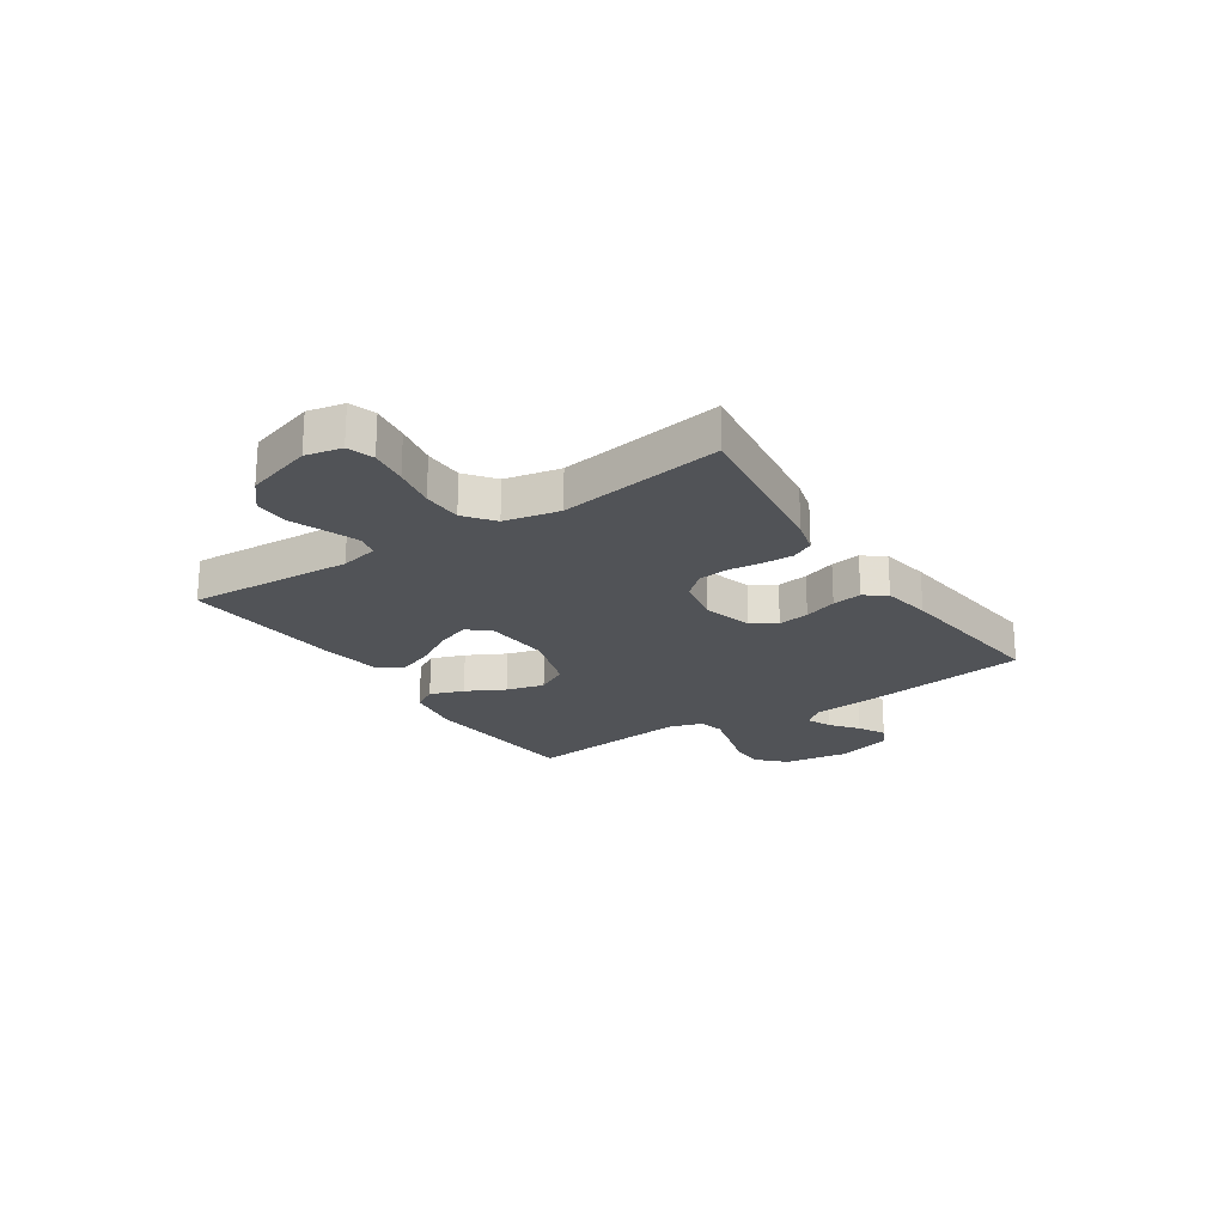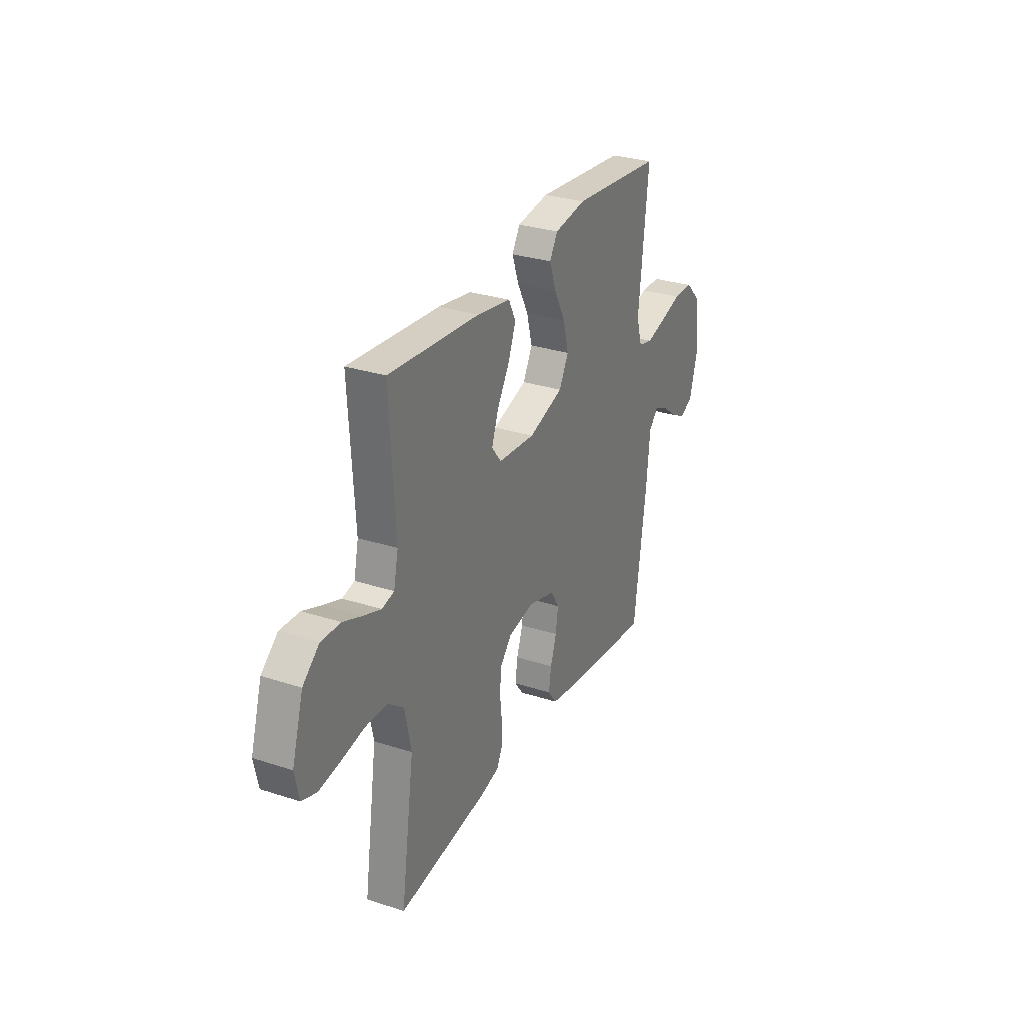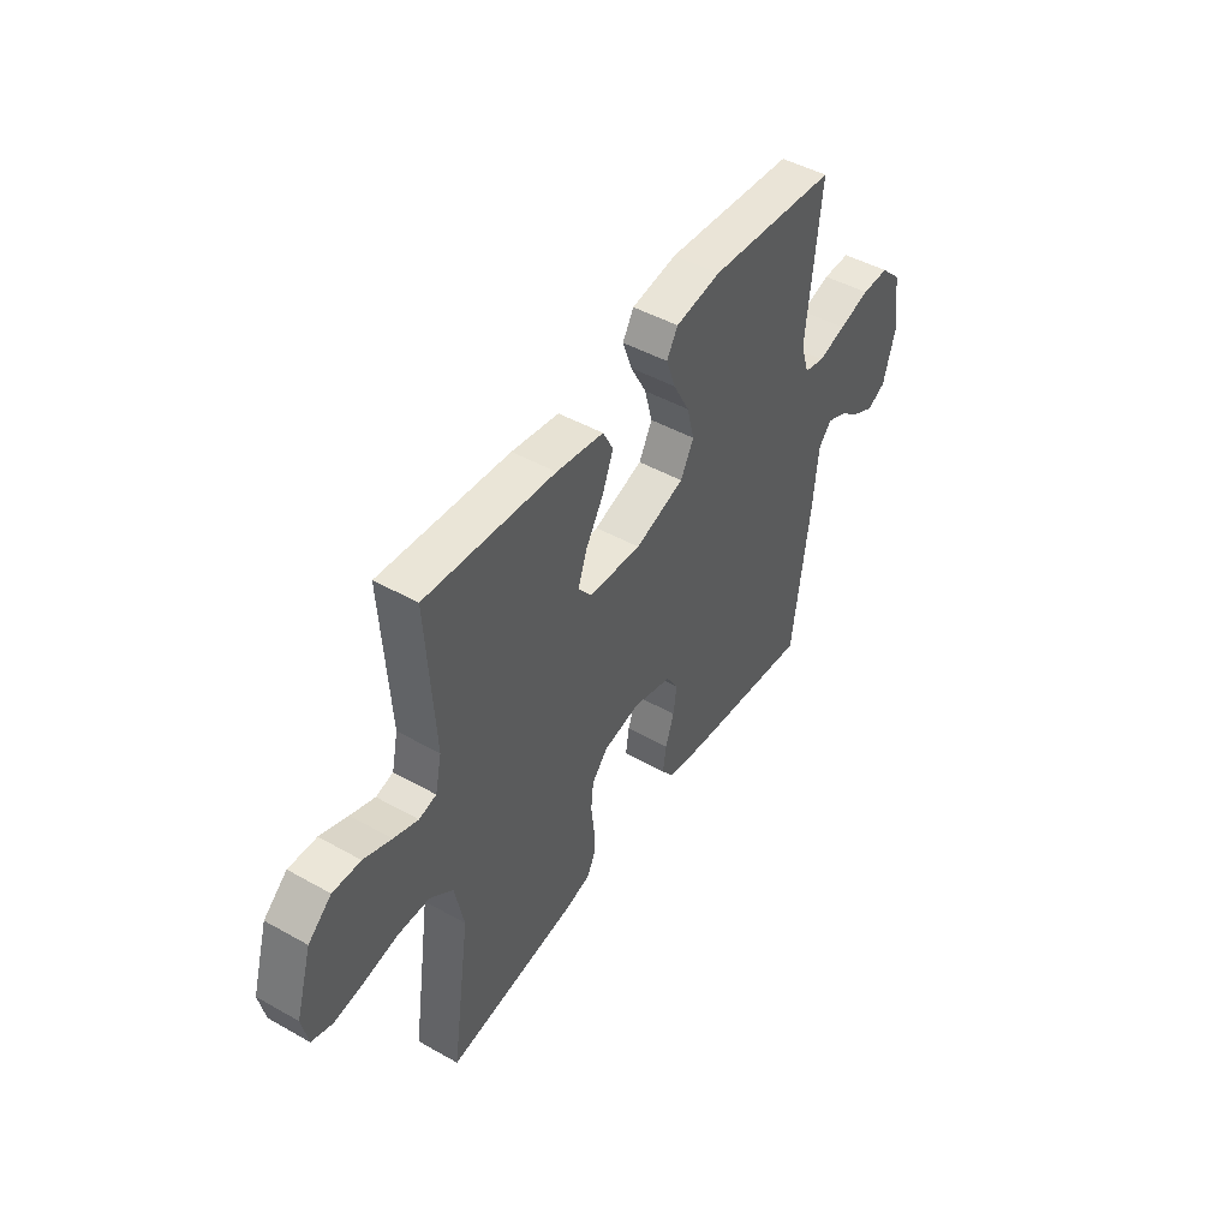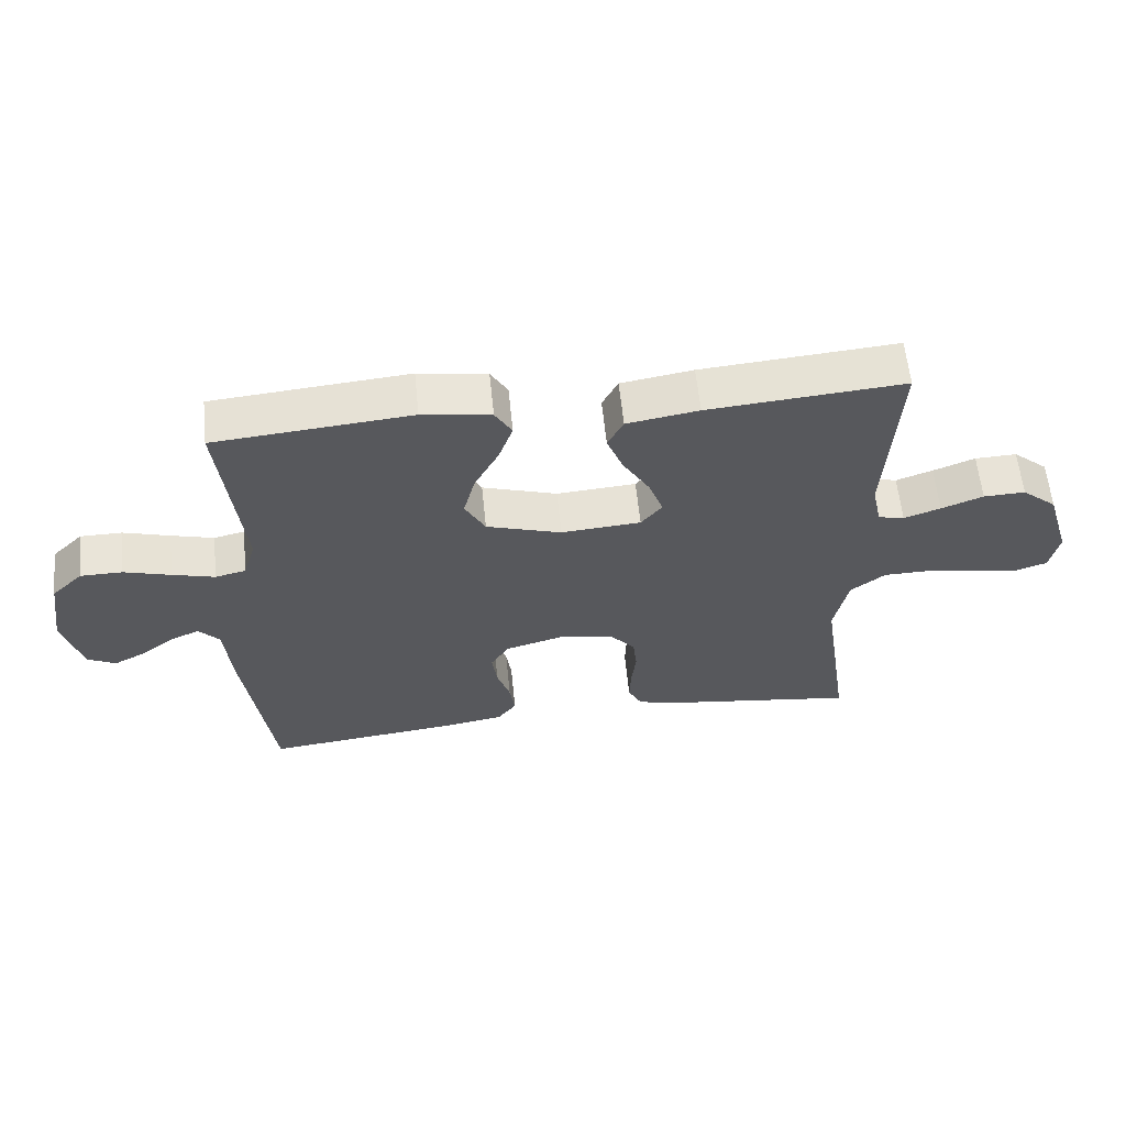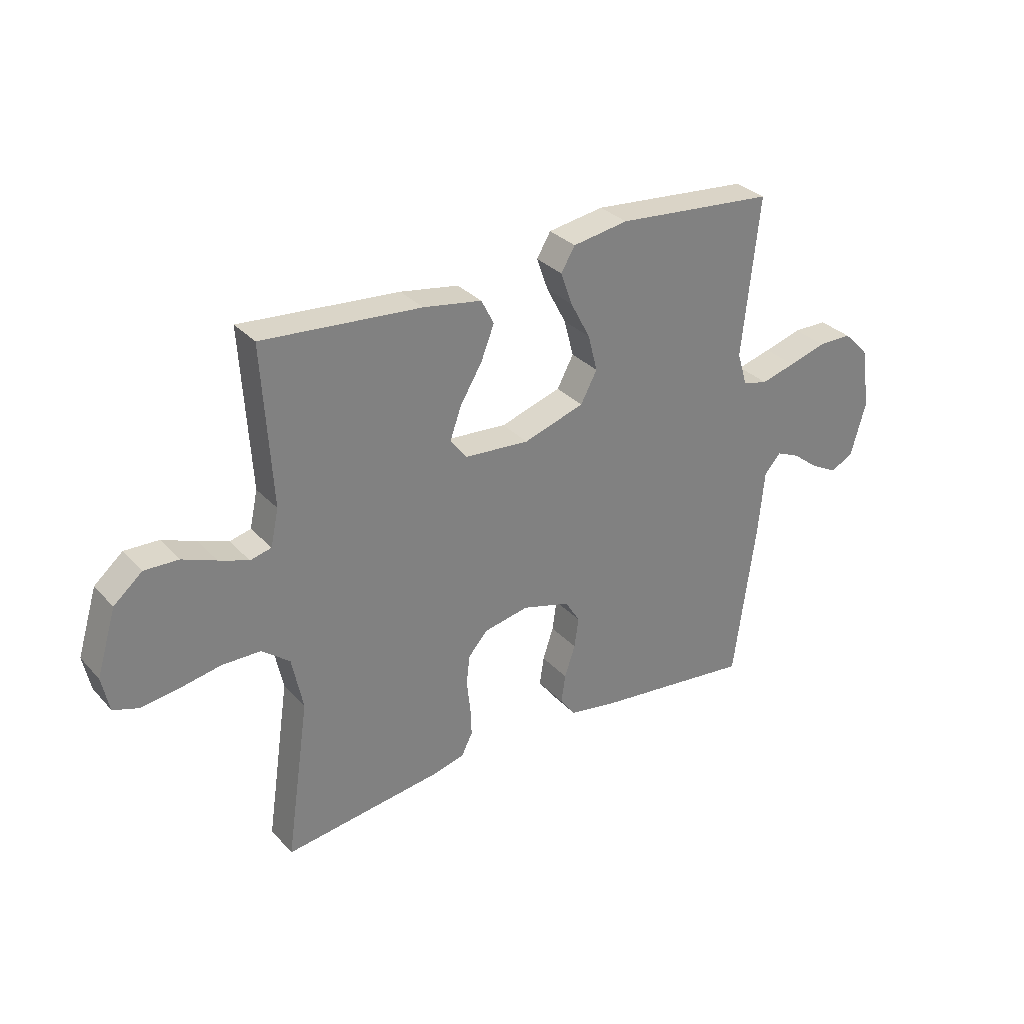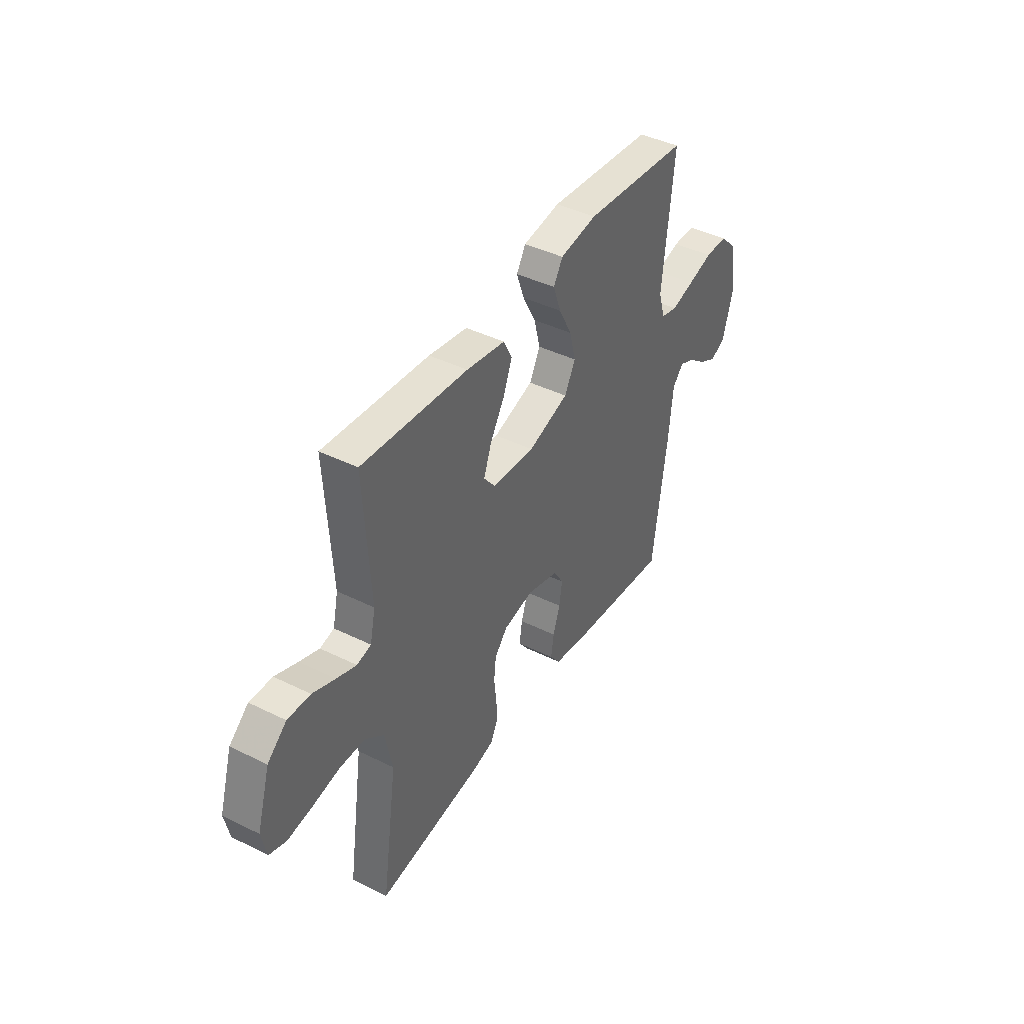
<metadata>
{"format":"obj","ext":"obj","renderer":"f3d","projection":"perspective","resolution":1024,"background":"white","views":[{"elev":-21.9,"azim":123.7,"up":"+Y"},{"elev":29.4,"azim":115.7,"up":"+Z"},{"elev":46.9,"azim":122.5,"up":"+Z"},{"elev":60.2,"azim":-5.8,"up":"+Z"},{"elev":31.1,"azim":145.6,"up":"+Z"},{"elev":42.1,"azim":120.7,"up":"+Z"}]}
</metadata>
<code>
v -0.5 0.07 0.5
v -0.2 0.07 0.526
v -0.095 0.07 0.509
v -0.069 0.07 0.465
v -0.091 0.07 0.403
v -0.128 0.07 0.333
v -0.146 0.07 0.264
v -0.115 0.07 0.206
v 0 0.07 0.169
v 0.122 0.07 0.178
v 0.154 0.07 0.218
v 0.132 0.07 0.279
v 0.091 0.07 0.347
v 0.066 0.07 0.411
v 0.09 0.07 0.458
v 0.2 0.07 0.476
v 0.5 0.07 0.5
v 0.482 0.07 0.2
v 0.497 0.07 0.131
v 0.537 0.07 0.121
v 0.593 0.07 0.141
v 0.657 0.07 0.166
v 0.721 0.07 0.168
v 0.775 0.07 0.122
v 0.812 0.07 0
v 0.798 0.07 -0.066
v 0.75 0.07 -0.082
v 0.68 0.07 -0.072
v 0.602 0.07 -0.057
v 0.53 0.07 -0.058
v 0.477 0.07 -0.099
v 0.456 0.07 -0.2
v 0.5 0.07 -0.5
v 0.2 0.07 -0.459
v 0.14 0.07 -0.443
v 0.119 0.07 -0.402
v 0.121 0.07 -0.347
v 0.128 0.07 -0.287
v 0.122 0.07 -0.231
v 0.085 0.07 -0.189
v 0 0.07 -0.172
v -0.09 0.07 -0.197
v -0.118 0.07 -0.242
v -0.11 0.07 -0.299
v -0.09 0.07 -0.359
v -0.082 0.07 -0.413
v -0.111 0.07 -0.452
v -0.2 0.07 -0.467
v -0.5 0.07 -0.5
v -0.541 0.07 -0.2
v -0.553 0.07 -0.076
v -0.584 0.07 -0.041
v -0.628 0.07 -0.06
v -0.678 0.07 -0.099
v -0.728 0.07 -0.125
v -0.771 0.07 -0.103
v -0.8 0.07 0
v -0.782 0.07 0.118
v -0.734 0.07 0.165
v -0.67 0.07 0.165
v -0.599 0.07 0.144
v -0.534 0.07 0.126
v -0.487 0.07 0.137
v -0.468 0.07 0.2
v -0.5 0 0.5
v -0.2 0 0.526
v -0.095 0 0.509
v -0.069 0 0.465
v -0.091 0 0.403
v -0.128 0 0.333
v -0.146 0 0.264
v -0.115 0 0.206
v 0 0 0.169
v 0.122 0 0.178
v 0.154 0 0.218
v 0.132 0 0.279
v 0.091 0 0.347
v 0.066 0 0.411
v 0.09 0 0.458
v 0.2 0 0.476
v 0.5 0 0.5
v 0.482 0 0.2
v 0.497 0 0.131
v 0.537 0 0.121
v 0.593 0 0.141
v 0.657 0 0.166
v 0.721 0 0.168
v 0.775 0 0.122
v 0.812 0 0
v 0.798 0 -0.066
v 0.75 0 -0.082
v 0.68 0 -0.072
v 0.602 0 -0.057
v 0.53 0 -0.058
v 0.477 0 -0.099
v 0.456 0 -0.2
v 0.5 0 -0.5
v 0.2 0 -0.459
v 0.14 0 -0.443
v 0.119 0 -0.402
v 0.121 0 -0.347
v 0.128 0 -0.287
v 0.122 0 -0.231
v 0.085 0 -0.189
v 0 0 -0.172
v -0.09 0 -0.197
v -0.118 0 -0.242
v -0.11 0 -0.299
v -0.09 0 -0.359
v -0.082 0 -0.413
v -0.111 0 -0.452
v -0.2 0 -0.467
v -0.5 0 -0.5
v -0.541 0 -0.2
v -0.553 0 -0.076
v -0.584 0 -0.041
v -0.628 0 -0.06
v -0.678 0 -0.099
v -0.728 0 -0.125
v -0.771 0 -0.103
v -0.8 0 0
v -0.782 0 0.118
v -0.734 0 0.165
v -0.67 0 0.165
v -0.599 0 0.144
v -0.534 0 0.126
v -0.487 0 0.137
v -0.468 0 0.2
f 59 60 61
f 58 59 61
f 57 58 61
f 56 57 61
f 55 56 61
f 54 55 61
f 53 54 61
f 52 53 61 62
f 51 52 62 63
f 50 51 63
f 49 50 63
f 48 49 63
f 47 48 63
f 46 47 63
f 45 46 63
f 44 45 63
f 36 37 38
f 35 36 38
f 34 35 38
f 33 34 38
f 32 33 38
f 31 32 38 39
f 30 31 39 40
f 27 28 29
f 26 27 29
f 25 26 29
f 24 25 29
f 23 24 29
f 22 23 29
f 21 22 29
f 20 21 29 30
f 30 40 41
f 20 30 41
f 19 20 41
f 16 17 18
f 15 16 18
f 14 15 18
f 13 14 18
f 12 13 18
f 11 12 18 19
f 4 5 6
f 3 4 6
f 2 3 6
f 1 2 6
f 64 1 6
f 64 6 7
f 43 44 63 64
f 64 7 8
f 43 64 8
f 42 43 8
f 19 41 42
f 11 19 42
f 10 11 42
f 9 10 42
f 8 9 42
f 125 124 123
f 125 123 122
f 125 122 121
f 125 121 120
f 125 120 119
f 125 119 118
f 125 118 117
f 126 125 117 116
f 127 126 116 115
f 127 115 114
f 127 114 113
f 127 113 112
f 127 112 111
f 127 111 110
f 127 110 109
f 127 109 108
f 102 101 100
f 102 100 99
f 102 99 98
f 102 98 97
f 102 97 96
f 103 102 96 95
f 104 103 95 94
f 93 92 91
f 93 91 90
f 93 90 89
f 93 89 88
f 93 88 87
f 93 87 86
f 93 86 85
f 94 93 85 84
f 105 104 94
f 105 94 84
f 105 84 83
f 82 81 80
f 82 80 79
f 82 79 78
f 82 78 77
f 82 77 76
f 83 82 76 75
f 70 69 68
f 70 68 67
f 70 67 66
f 70 66 65
f 70 65 128
f 71 70 128
f 128 127 108 107
f 72 71 128
f 72 128 107
f 72 107 106
f 106 105 83
f 106 83 75
f 106 75 74
f 106 74 73
f 106 73 72
f 1 65 66 2
f 2 66 67 3
f 3 67 68 4
f 4 68 69 5
f 5 69 70 6
f 6 70 71 7
f 7 71 72 8
f 8 72 73 9
f 9 73 74 10
f 10 74 75 11
f 11 75 76 12
f 12 76 77 13
f 13 77 78 14
f 14 78 79 15
f 15 79 80 16
f 16 80 81 17
f 17 81 82 18
f 18 82 83 19
f 19 83 84 20
f 20 84 85 21
f 21 85 86 22
f 22 86 87 23
f 23 87 88 24
f 24 88 89 25
f 25 89 90 26
f 26 90 91 27
f 27 91 92 28
f 28 92 93 29
f 29 93 94 30
f 30 94 95 31
f 31 95 96 32
f 32 96 97 33
f 33 97 98 34
f 34 98 99 35
f 35 99 100 36
f 36 100 101 37
f 37 101 102 38
f 38 102 103 39
f 39 103 104 40
f 40 104 105 41
f 41 105 106 42
f 42 106 107 43
f 43 107 108 44
f 44 108 109 45
f 45 109 110 46
f 46 110 111 47
f 47 111 112 48
f 48 112 113 49
f 49 113 114 50
f 50 114 115 51
f 51 115 116 52
f 52 116 117 53
f 53 117 118 54
f 54 118 119 55
f 55 119 120 56
f 56 120 121 57
f 57 121 122 58
f 58 122 123 59
f 59 123 124 60
f 60 124 125 61
f 61 125 126 62
f 62 126 127 63
f 63 127 128 64
f 64 128 65 1

</code>
